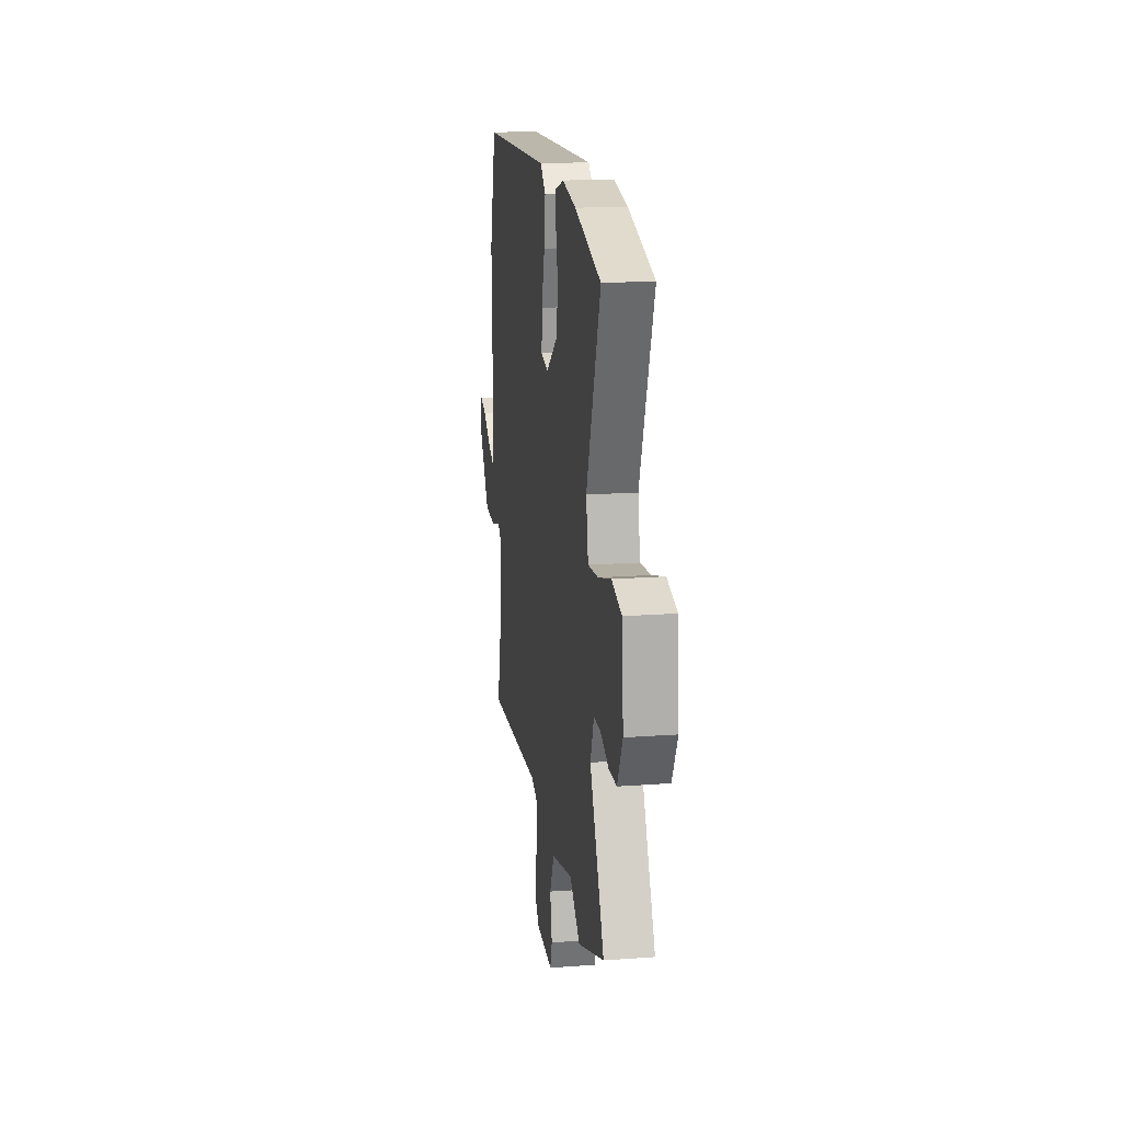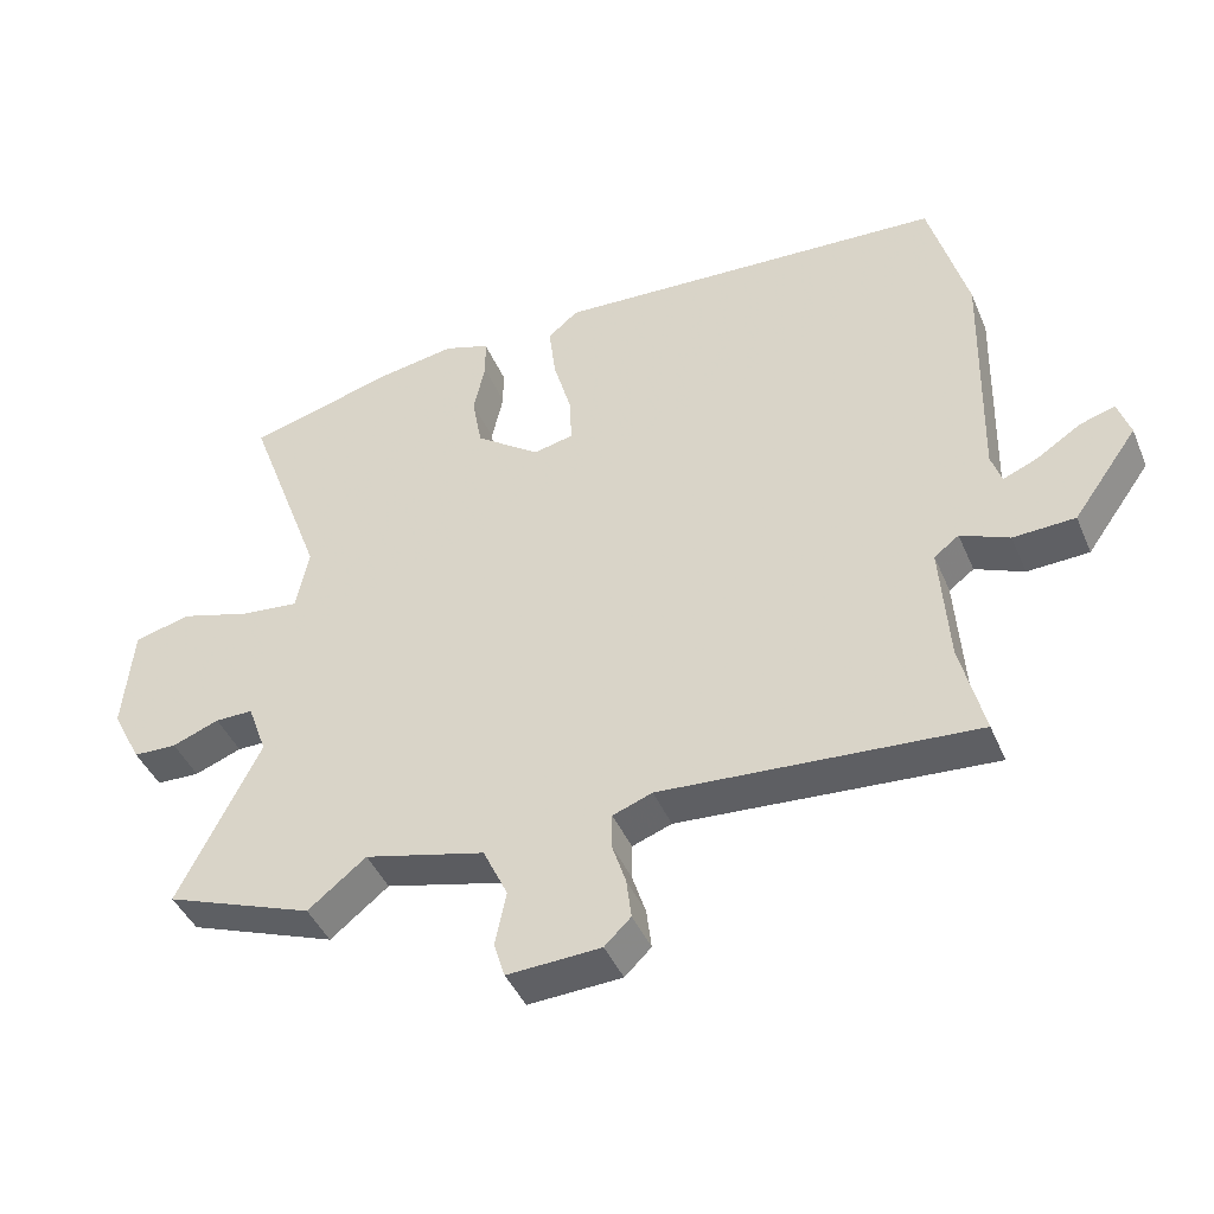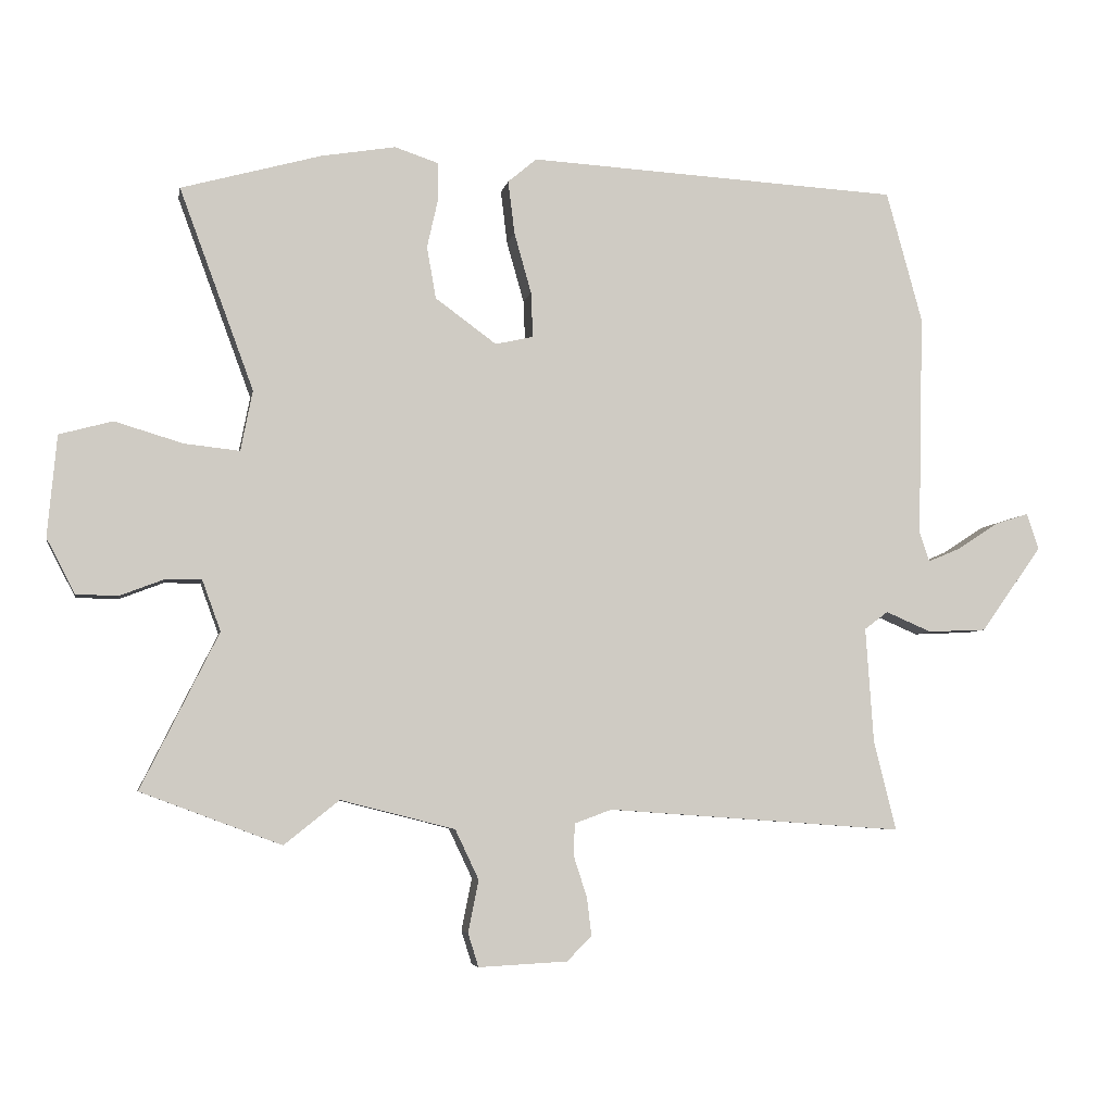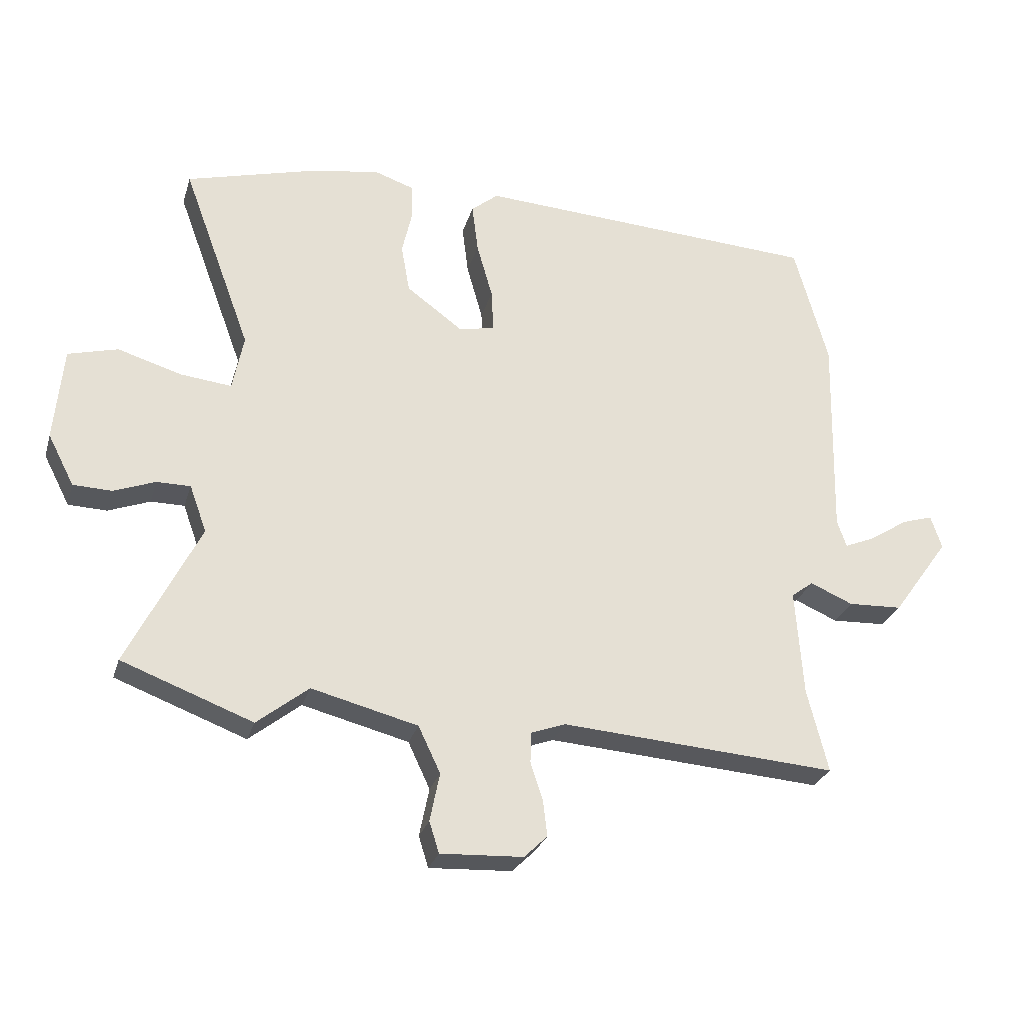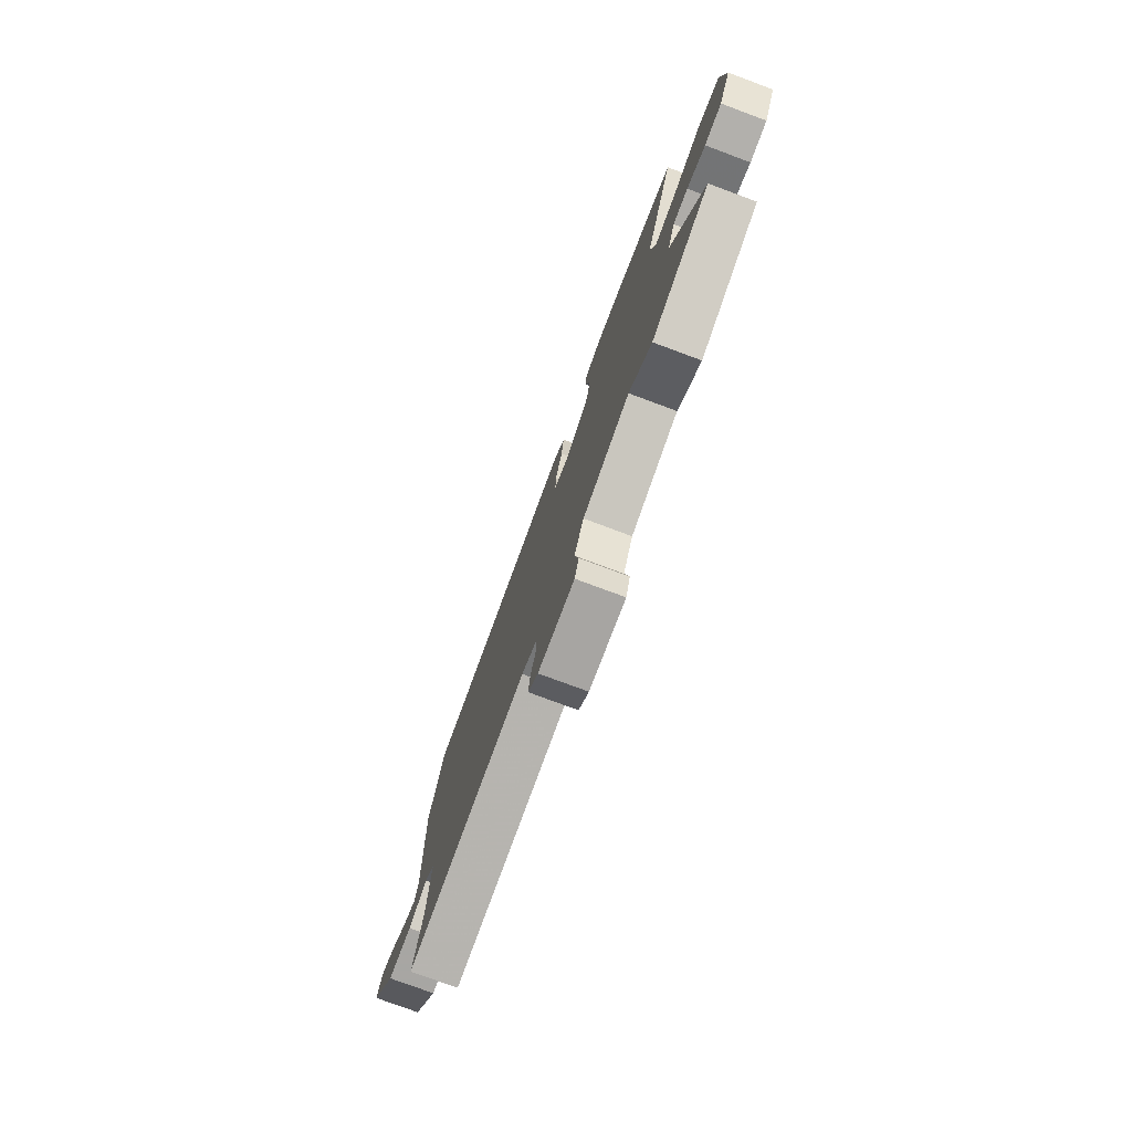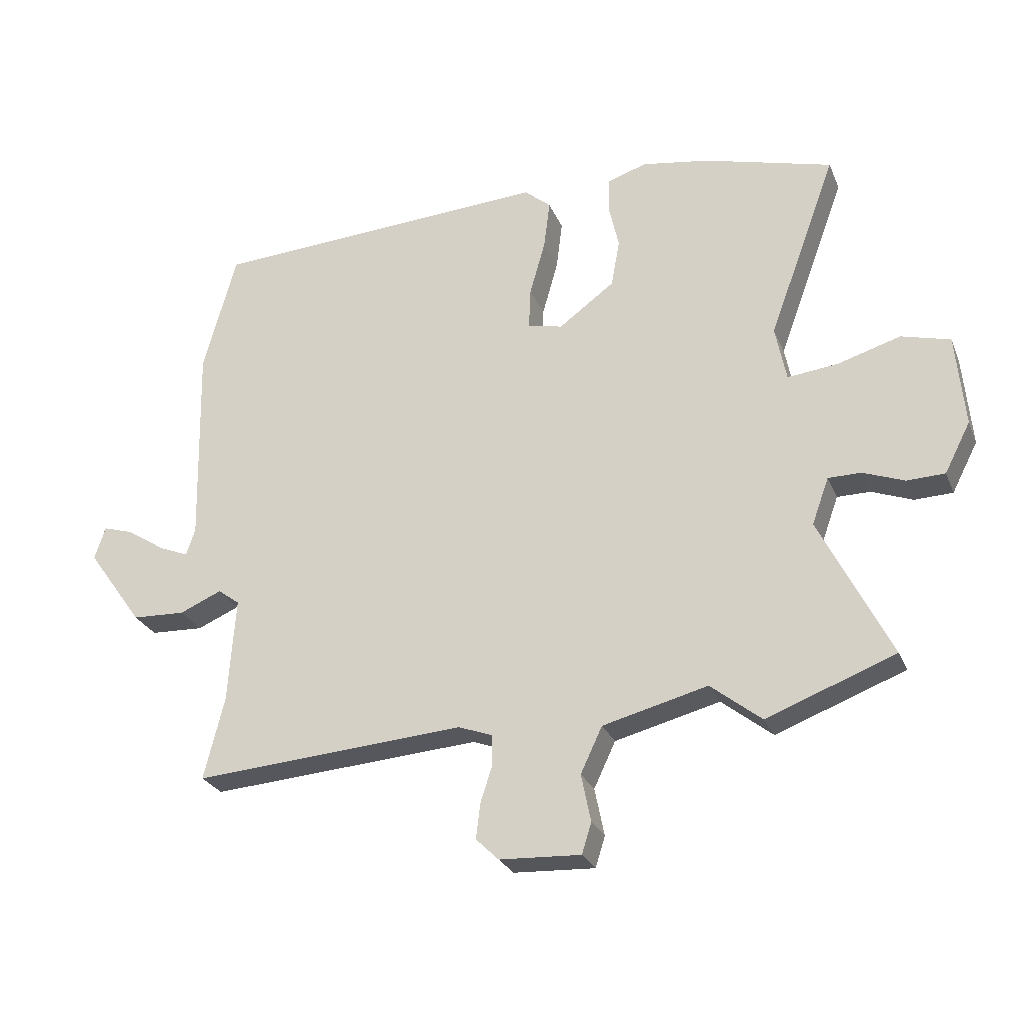
<metadata>
{"format":"obj","ext":"obj","renderer":"f3d","projection":"perspective","resolution":1024,"background":"white","views":[{"elev":17.4,"azim":81.7,"up":"+Z"},{"elev":-43.1,"azim":-158.0,"up":"+Z"},{"elev":-5.2,"azim":169.5,"up":"+Z"},{"elev":-27.6,"azim":164.5,"up":"+Z"},{"elev":-76.8,"azim":69.6,"up":"+Z"},{"elev":-26.7,"azim":19.4,"up":"+Z"}]}
</metadata>
<code>
v -0.5 0.07 -0.499
v -0.466 0.07 -0.362
v -0.454 0.07 -0.187
v -0.49 0.07 -0.16
v -0.56 0.07 -0.19
v -0.649 0.07 -0.186
v -0.742 0.07 -0.056
v -0.724 0.07 -0.001
v -0.673 0.07 -0.017
v -0.61 0.07 -0.058
v -0.56 0.07 -0.079
v -0.545 0.07 -0.034
v -0.553 0.07 0.306
v -0.498 0.07 0.506
v 0.069 0.07 0.537
v 0.113 0.07 0.5
v 0.103 0.07 0.419
v 0.077 0.07 0.327
v 0.074 0.07 0.258
v 0.132 0.07 0.245
v 0.225 0.07 0.313
v 0.239 0.07 0.392
v 0.222 0.07 0.468
v 0.223 0.07 0.524
v 0.289 0.07 0.546
v 0.402 0.07 0.527
v 0.615 0.07 0.468
v 0.502 0.07 0.162
v 0.52 0.07 0.07
v 0.604 0.07 0.079
v 0.708 0.07 0.11
v 0.789 0.07 0.088
v 0.803 0.07 -0.066
v 0.76 0.07 -0.149
v 0.697 0.07 -0.151
v 0.629 0.07 -0.125
v 0.574 0.07 -0.125
v 0.546 0.07 -0.202
v 0.664 0.07 -0.439
v 0.45 0.07 -0.519
v 0.366 0.07 -0.452
v 0.192 0.07 -0.496
v 0.156 0.07 -0.572
v 0.172 0.07 -0.651
v 0.156 0.07 -0.702
v 0.021 0.07 -0.695
v -0.017 0.07 -0.658
v -0.01 0.07 -0.6
v 0.01 0.07 -0.538
v 0.009 0.07 -0.488
v -0.048 0.07 -0.467
v -0.5 0 -0.499
v -0.466 0 -0.362
v -0.454 0 -0.187
v -0.49 0 -0.16
v -0.56 0 -0.19
v -0.649 0 -0.186
v -0.742 0 -0.056
v -0.724 0 -0.001
v -0.673 0 -0.017
v -0.61 0 -0.058
v -0.56 0 -0.079
v -0.545 0 -0.034
v -0.553 0 0.306
v -0.498 0 0.506
v 0.069 0 0.537
v 0.113 0 0.5
v 0.103 0 0.419
v 0.077 0 0.327
v 0.074 0 0.258
v 0.132 0 0.245
v 0.225 0 0.313
v 0.239 0 0.392
v 0.222 0 0.468
v 0.223 0 0.524
v 0.289 0 0.546
v 0.402 0 0.527
v 0.615 0 0.468
v 0.502 0 0.162
v 0.52 0 0.07
v 0.604 0 0.079
v 0.708 0 0.11
v 0.789 0 0.088
v 0.803 0 -0.066
v 0.76 0 -0.149
v 0.697 0 -0.151
v 0.629 0 -0.125
v 0.574 0 -0.125
v 0.546 0 -0.202
v 0.664 0 -0.439
v 0.45 0 -0.519
v 0.366 0 -0.452
v 0.192 0 -0.496
v 0.156 0 -0.572
v 0.172 0 -0.651
v 0.156 0 -0.702
v 0.021 0 -0.695
v -0.017 0 -0.658
v -0.01 0 -0.6
v 0.01 0 -0.538
v 0.009 0 -0.488
v -0.048 0 -0.467
f 46 47 48 49
f 46 49 50
f 43 44 45 46
f 42 43 46 50
f 41 42 50 51
f 38 39 40 41
f 37 38 41 51
f 33 34 35 36
f 33 36 37
f 30 31 32 33
f 29 30 33 37
f 25 26 27 28
f 25 28 29
f 22 23 24 25
f 21 22 25 29
f 20 21 29 37
f 15 16 17 18
f 15 18 19
f 12 13 14 15
f 11 12 15 19
f 7 8 9 10
f 7 10 11
f 4 5 6 7
f 4 7 11
f 3 4 11 19
f 37 51 1 2
f 19 20 37
f 2 3 19 37
f 100 99 98 97
f 101 100 97
f 97 96 95 94
f 101 97 94 93
f 102 101 93 92
f 92 91 90 89
f 102 92 89 88
f 87 86 85 84
f 88 87 84
f 84 83 82 81
f 88 84 81 80
f 79 78 77 76
f 80 79 76
f 76 75 74 73
f 80 76 73 72
f 88 80 72 71
f 69 68 67 66
f 70 69 66
f 66 65 64 63
f 70 66 63 62
f 61 60 59 58
f 62 61 58
f 58 57 56 55
f 62 58 55
f 70 62 55 54
f 53 52 102 88
f 88 71 70
f 88 70 54 53
f 1 52 53 2
f 2 53 54 3
f 3 54 55 4
f 4 55 56 5
f 5 56 57 6
f 6 57 58 7
f 7 58 59 8
f 8 59 60 9
f 9 60 61 10
f 10 61 62 11
f 11 62 63 12
f 12 63 64 13
f 13 64 65 14
f 14 65 66 15
f 15 66 67 16
f 16 67 68 17
f 17 68 69 18
f 18 69 70 19
f 19 70 71 20
f 20 71 72 21
f 21 72 73 22
f 22 73 74 23
f 23 74 75 24
f 24 75 76 25
f 25 76 77 26
f 26 77 78 27
f 27 78 79 28
f 28 79 80 29
f 29 80 81 30
f 30 81 82 31
f 31 82 83 32
f 32 83 84 33
f 33 84 85 34
f 34 85 86 35
f 35 86 87 36
f 36 87 88 37
f 37 88 89 38
f 38 89 90 39
f 39 90 91 40
f 40 91 92 41
f 41 92 93 42
f 42 93 94 43
f 43 94 95 44
f 44 95 96 45
f 45 96 97 46
f 46 97 98 47
f 47 98 99 48
f 48 99 100 49
f 49 100 101 50
f 50 101 102 51
f 51 102 52 1

</code>
